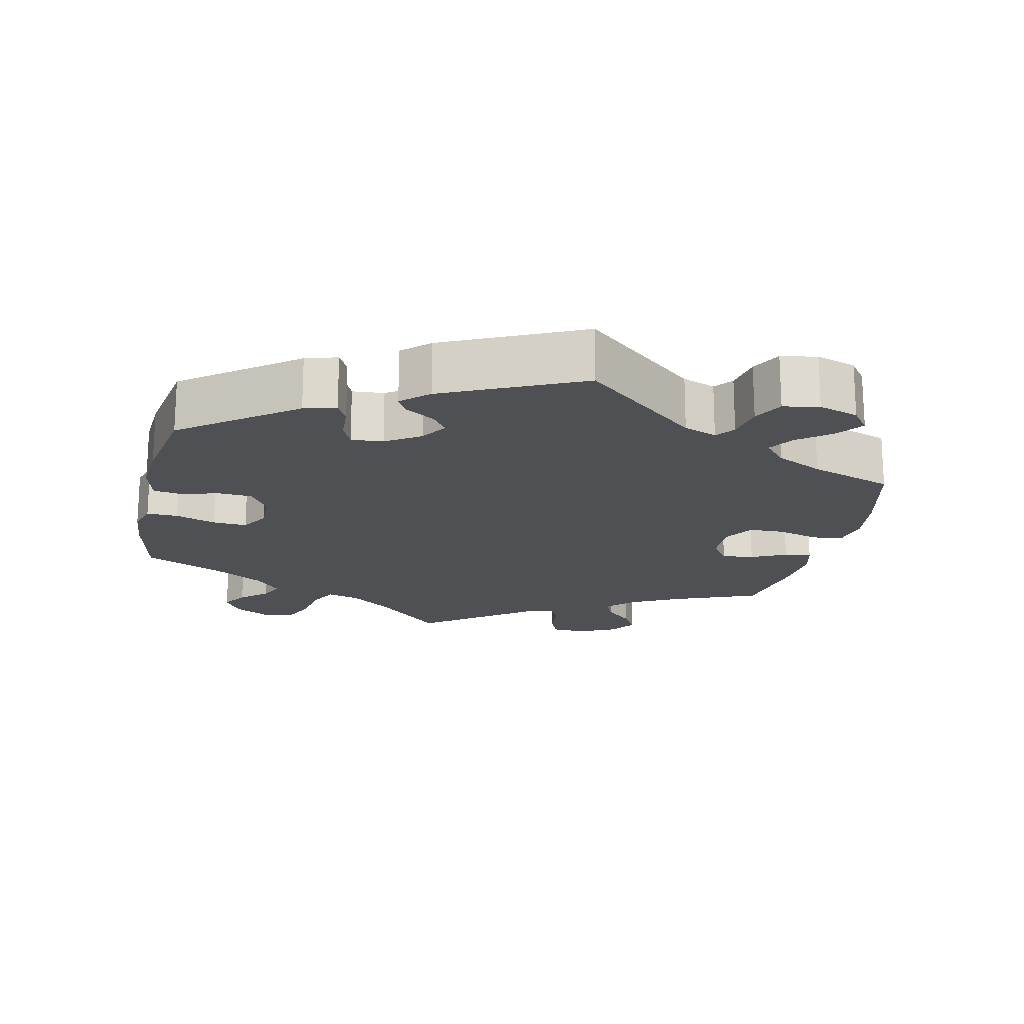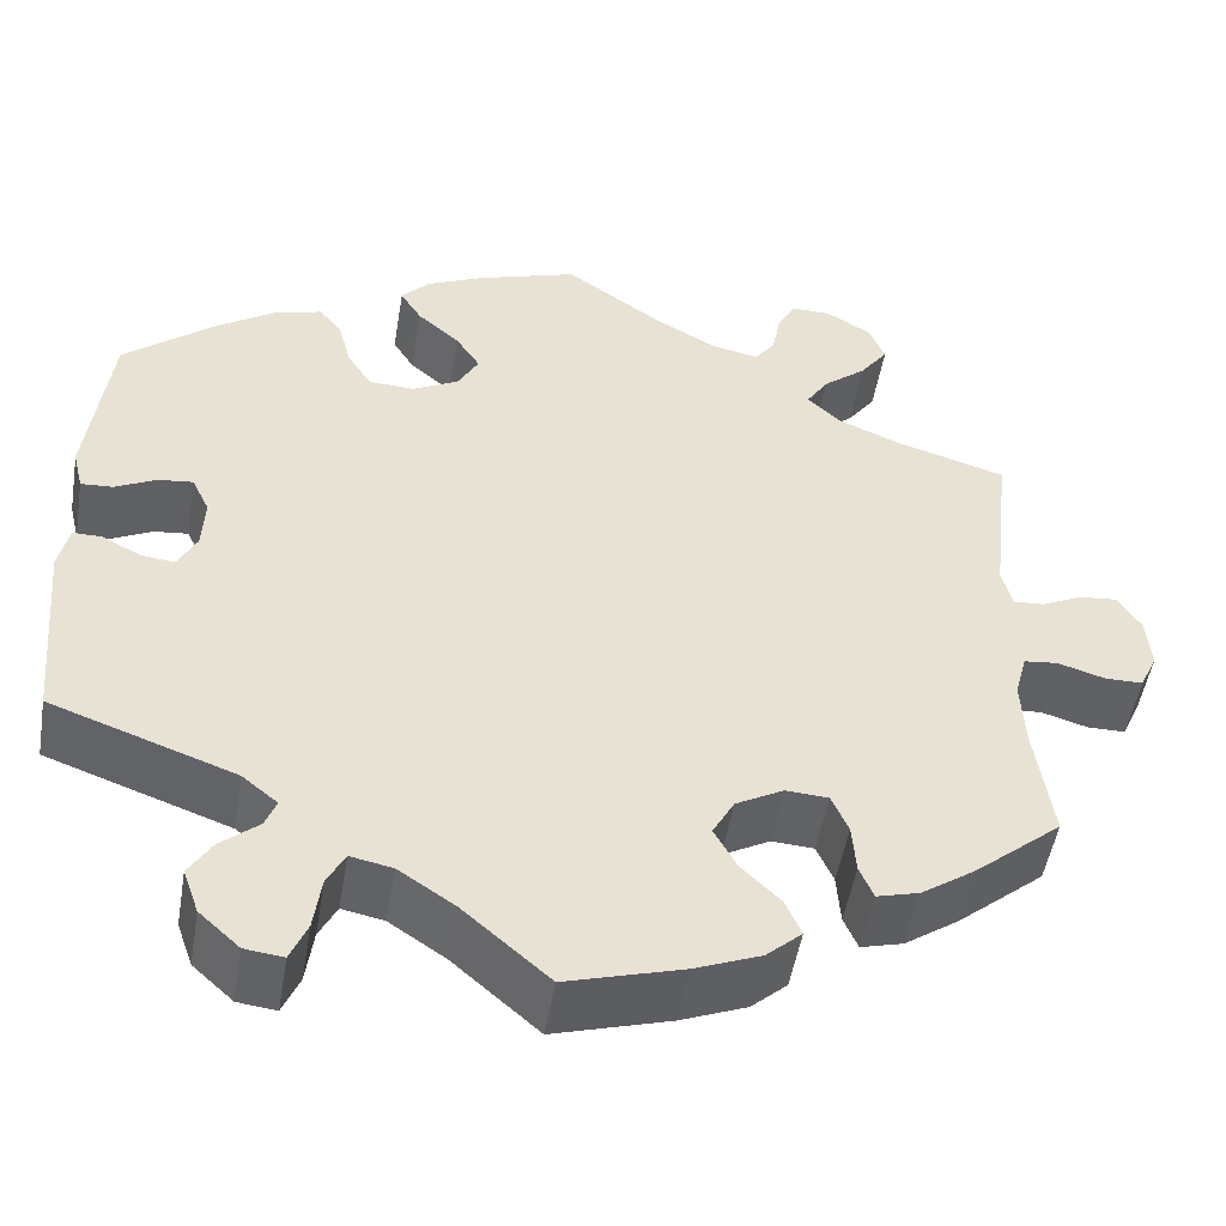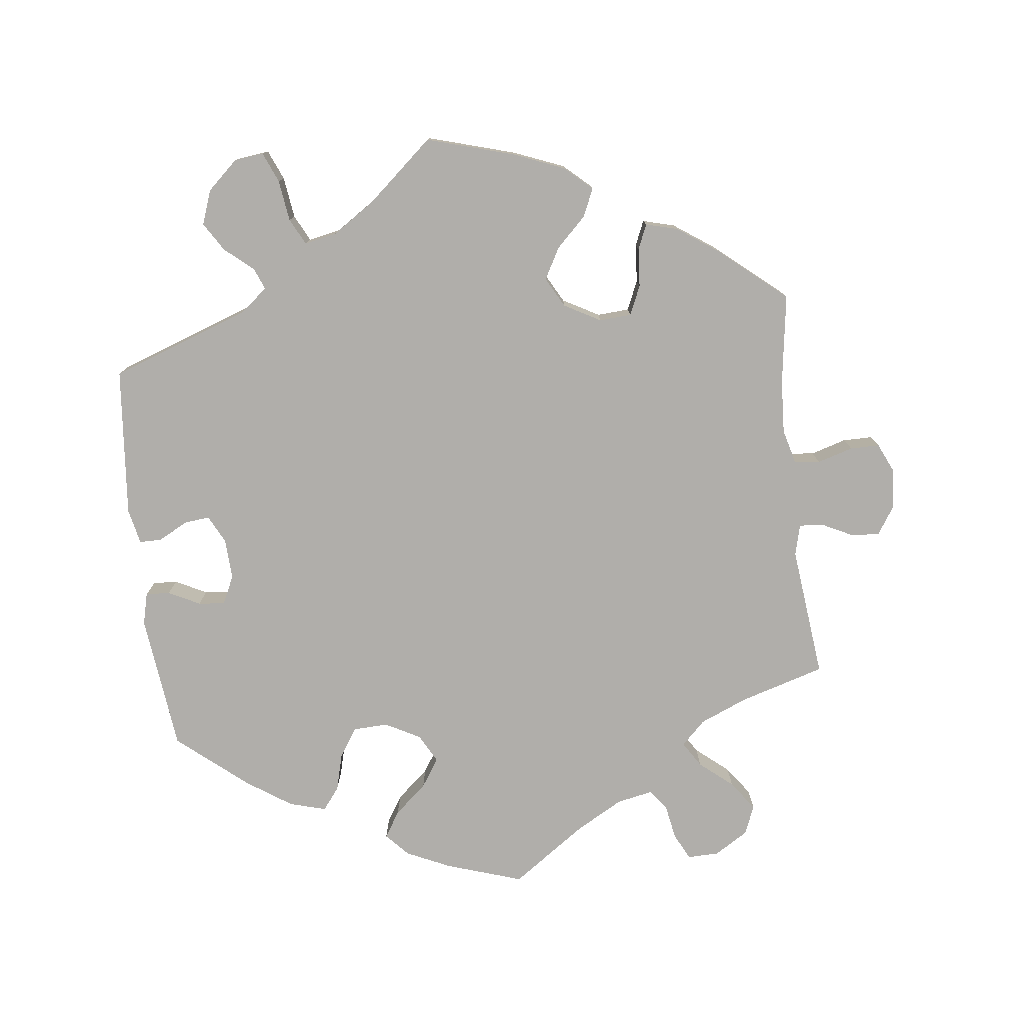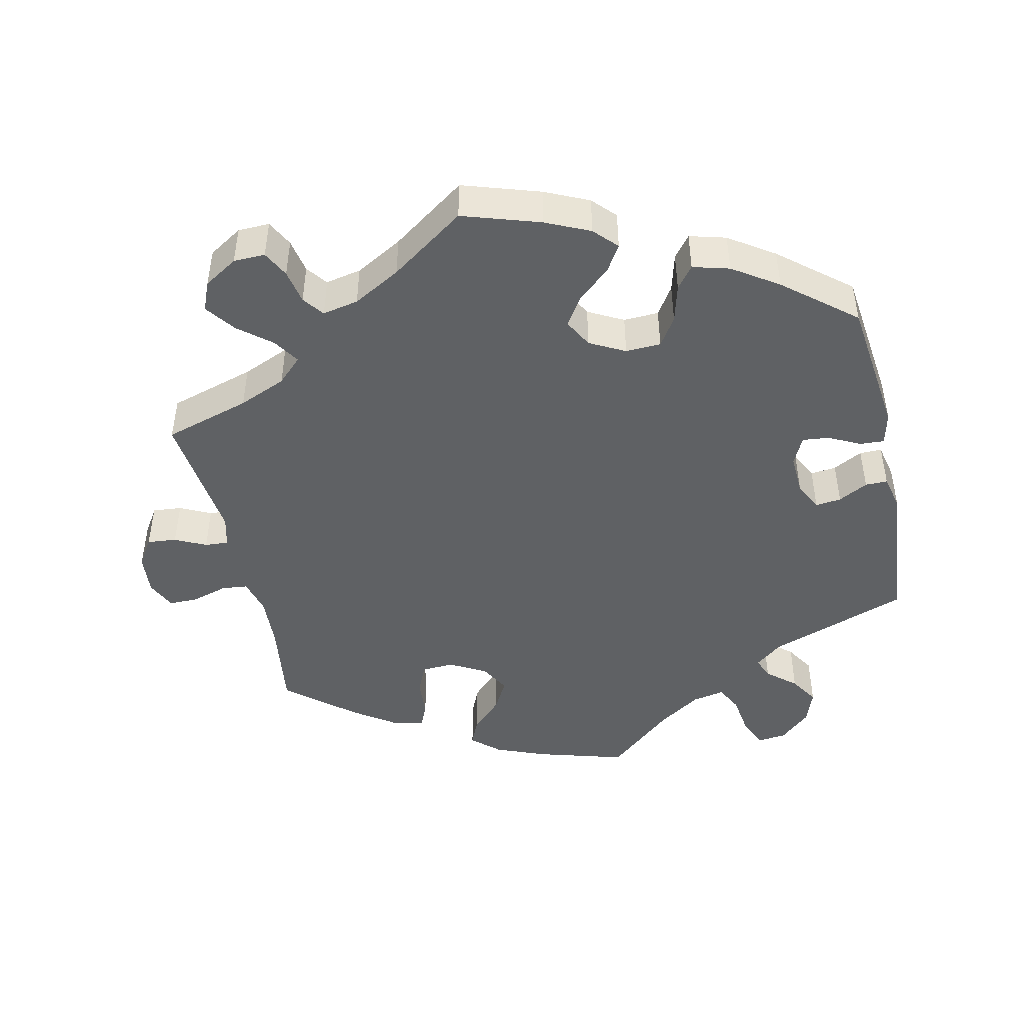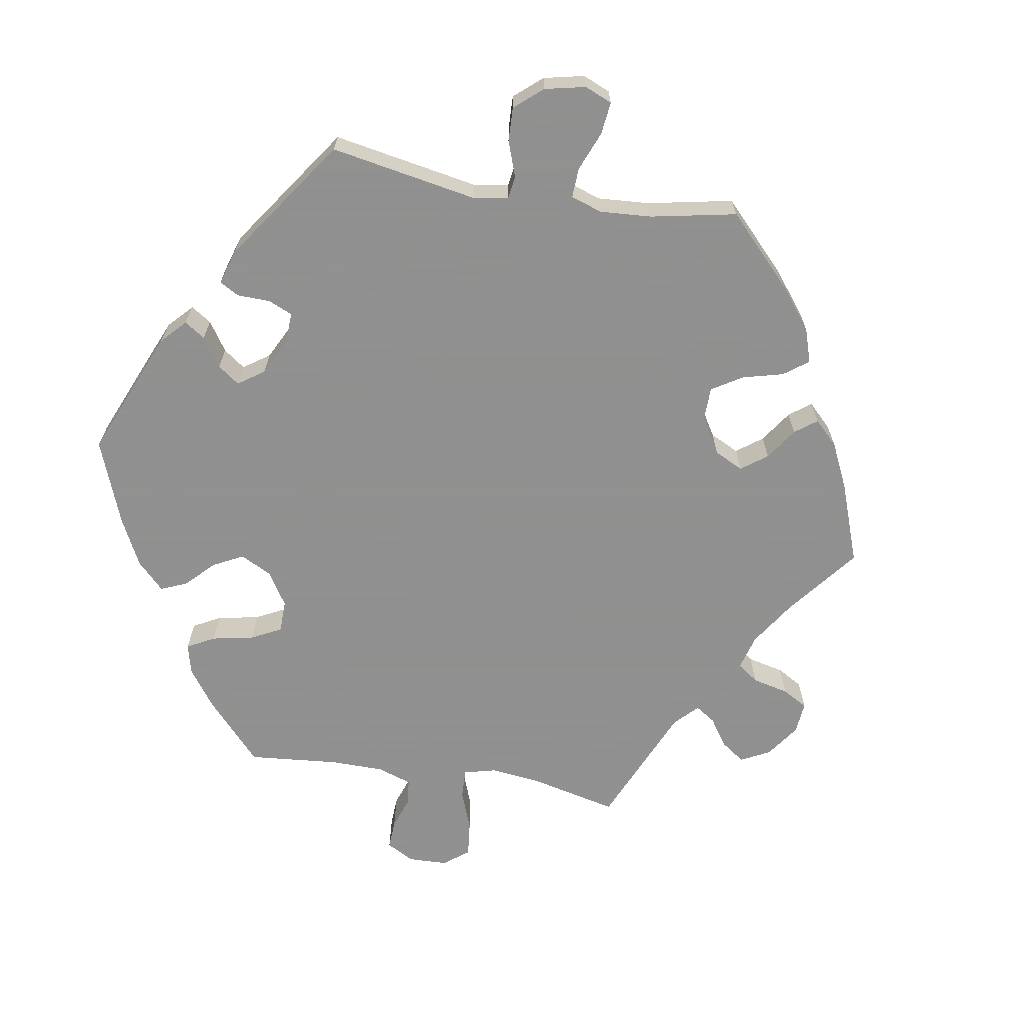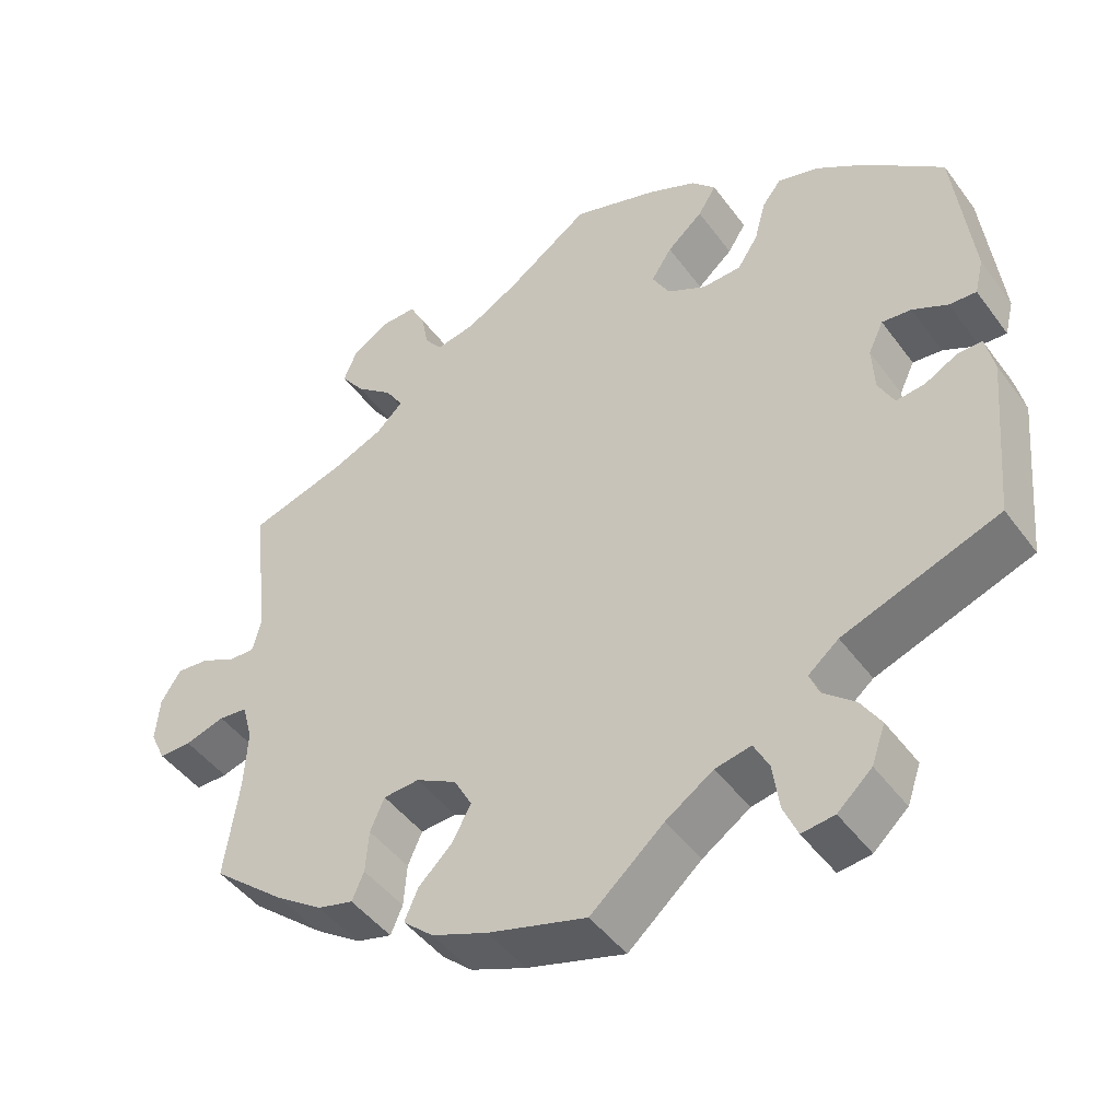
<metadata>
{"format":"obj","ext":"obj","renderer":"f3d","projection":"perspective","resolution":1024,"background":"white","views":[{"elev":-18.6,"azim":107.5,"up":"+Y"},{"elev":-50.4,"azim":170.5,"up":"+Z"},{"elev":-77.9,"azim":-173.4,"up":"+Y"},{"elev":-46.0,"azim":12.5,"up":"+Y"},{"elev":-65.8,"azim":140.6,"up":"+Y"},{"elev":-46.1,"azim":34.2,"up":"+Z"}]}
</metadata>
<code>
v 0.305 0.07 -0.359
v 0.267 0.07 -0.39
v 0.279 0.07 -0.42
v 0.319 0.07 -0.454
v 0.344 0.07 -0.494
v 0.327 0.07 -0.542
v 0.284 0.07 -0.581
v 0.243 0.07 -0.586
v 0.225 0.07 -0.544
v 0.217 0.07 -0.486
v 0.198 0.07 -0.449
v 0.153 0.07 -0.458
v 0.093 0.07 -0.498
v 0.001 0.07 -0.578
v -0.123 0.07 -0.542
v -0.193 0.07 -0.514
v -0.231 0.07 -0.48
v -0.214 0.07 -0.441
v -0.172 0.07 -0.4
v -0.148 0.07 -0.356
v -0.171 0.07 -0.314
v -0.222 0.07 -0.286
v -0.267 0.07 -0.289
v -0.285 0.07 -0.33
v -0.289 0.07 -0.384
v -0.304 0.07 -0.419
v -0.349 0.07 -0.407
v -0.407 0.07 -0.367
v -0.5 0.07 -0.289
v -0.482 0.07 -0.163
v -0.478 0.07 -0.088
v -0.491 0.07 -0.039
v -0.527 0.07 -0.035
v -0.577 0.07 -0.05
v -0.618 0.07 -0.05
v -0.637 0.07 -0.009
v -0.632 0.07 0.048
v -0.607 0.07 0.087
v -0.566 0.07 0.083
v -0.523 0.07 0.062
v -0.49 0.07 0.06
v -0.479 0.07 0.103
v -0.5 0.07 0.289
v -0.38 0.07 0.325
v -0.314 0.07 0.353
v -0.28 0.07 0.386
v -0.303 0.07 0.422
v -0.349 0.07 0.46
v -0.379 0.07 0.501
v -0.362 0.07 0.542
v -0.315 0.07 0.571
v -0.271 0.07 0.572
v -0.252 0.07 0.535
v -0.243 0.07 0.487
v -0.221 0.07 0.458
v -0.171 0.07 0.468
v -0.105 0.07 0.505
v -0.001 0.07 0.578
v 0.107 0.07 0.543
v 0.168 0.07 0.515
v 0.198 0.07 0.483
v 0.175 0.07 0.446
v 0.13 0.07 0.407
v 0.104 0.07 0.367
v 0.126 0.07 0.327
v 0.175 0.07 0.301
v 0.224 0.07 0.303
v 0.25 0.07 0.343
v 0.264 0.07 0.396
v 0.288 0.07 0.427
v 0.339 0.07 0.413
v 0.402 0.07 0.371
v 0.5 0.07 0.29
v 0.523 0.07 0.097
v 0.512 0.07 0.052
v 0.478 0.07 0.054
v 0.434 0.07 0.076
v 0.397 0.07 0.08
v 0.378 0.07 0.04
v 0.381 0.07 -0.017
v 0.401 0.07 -0.056
v 0.437 0.07 -0.052
v 0.478 0.07 -0.03
v 0.509 0.07 -0.03
v 0.52 0.07 -0.079
v 0.501 0.07 -0.289
v 0.305 0 -0.359
v 0.267 0 -0.39
v 0.279 0 -0.42
v 0.319 0 -0.454
v 0.344 0 -0.494
v 0.327 0 -0.542
v 0.284 0 -0.581
v 0.243 0 -0.586
v 0.225 0 -0.544
v 0.217 0 -0.486
v 0.198 0 -0.449
v 0.153 0 -0.458
v 0.093 0 -0.498
v 0.001 0 -0.578
v -0.123 0 -0.542
v -0.193 0 -0.514
v -0.231 0 -0.48
v -0.214 0 -0.441
v -0.172 0 -0.4
v -0.148 0 -0.356
v -0.171 0 -0.314
v -0.222 0 -0.286
v -0.267 0 -0.289
v -0.285 0 -0.33
v -0.289 0 -0.384
v -0.304 0 -0.419
v -0.349 0 -0.407
v -0.407 0 -0.367
v -0.5 0 -0.289
v -0.482 0 -0.163
v -0.478 0 -0.088
v -0.491 0 -0.039
v -0.527 0 -0.035
v -0.577 0 -0.05
v -0.618 0 -0.05
v -0.637 0 -0.009
v -0.632 0 0.048
v -0.607 0 0.087
v -0.566 0 0.083
v -0.523 0 0.062
v -0.49 0 0.06
v -0.479 0 0.103
v -0.5 0 0.289
v -0.38 0 0.325
v -0.314 0 0.353
v -0.28 0 0.386
v -0.303 0 0.422
v -0.349 0 0.46
v -0.379 0 0.501
v -0.362 0 0.542
v -0.315 0 0.571
v -0.271 0 0.572
v -0.252 0 0.535
v -0.243 0 0.487
v -0.221 0 0.458
v -0.171 0 0.468
v -0.105 0 0.505
v -0.001 0 0.578
v 0.107 0 0.543
v 0.168 0 0.515
v 0.198 0 0.483
v 0.175 0 0.446
v 0.13 0 0.407
v 0.104 0 0.367
v 0.126 0 0.327
v 0.175 0 0.301
v 0.224 0 0.303
v 0.25 0 0.343
v 0.264 0 0.396
v 0.288 0 0.427
v 0.339 0 0.413
v 0.402 0 0.371
v 0.5 0 0.29
v 0.523 0 0.097
v 0.512 0 0.052
v 0.478 0 0.054
v 0.434 0 0.076
v 0.397 0 0.08
v 0.378 0 0.04
v 0.381 0 -0.017
v 0.401 0 -0.056
v 0.437 0 -0.052
v 0.478 0 -0.03
v 0.509 0 -0.03
v 0.52 0 -0.079
v 0.501 0 -0.289
f 85 86 1
f 82 83 84 85
f 81 82 85 1
f 80 81 1 2
f 79 80 2
f 74 75 76 77
f 74 77 78
f 73 74 78
f 72 73 78
f 71 72 78 79
f 68 69 70 71
f 67 68 71 79
f 60 61 62 63
f 60 63 64
f 57 58 59 60
f 56 57 60 64
f 55 56 64 65
f 51 52 53 54
f 51 54 55
f 50 51 55
f 47 48 49 50
f 46 47 50 55
f 42 43 44
f 41 42 44 45
f 37 38 39 40
f 37 40 41
f 36 37 41
f 33 34 35 36
f 32 33 36 41
f 31 32 41 45
f 27 28 29 30
f 24 25 26 27
f 23 24 27 30
f 22 23 30 31
f 16 17 18 19
f 16 19 20
f 13 14 15 16
f 12 13 16 20
f 11 12 20 21
f 7 8 9 10
f 7 10 11
f 6 7 11
f 3 4 5 6
f 2 3 6 11
f 66 67 79 2
f 46 55 65 66
f 31 45 46 66
f 21 22 31 66
f 2 11 21 66
f 87 172 171
f 171 170 169 168
f 87 171 168 167
f 88 87 167 166
f 88 166 165
f 163 162 161 160
f 164 163 160
f 164 160 159
f 164 159 158
f 165 164 158 157
f 157 156 155 154
f 165 157 154 153
f 149 148 147 146
f 150 149 146
f 146 145 144 143
f 150 146 143 142
f 151 150 142 141
f 140 139 138 137
f 141 140 137
f 141 137 136
f 136 135 134 133
f 141 136 133 132
f 130 129 128
f 131 130 128 127
f 126 125 124 123
f 127 126 123
f 127 123 122
f 122 121 120 119
f 127 122 119 118
f 131 127 118 117
f 116 115 114 113
f 113 112 111 110
f 116 113 110 109
f 117 116 109 108
f 105 104 103 102
f 106 105 102
f 102 101 100 99
f 106 102 99 98
f 107 106 98 97
f 96 95 94 93
f 97 96 93
f 97 93 92
f 92 91 90 89
f 97 92 89 88
f 88 165 153 152
f 152 151 141 132
f 152 132 131 117
f 152 117 108 107
f 152 107 97 88
f 1 87 88 2
f 2 88 89 3
f 3 89 90 4
f 4 90 91 5
f 5 91 92 6
f 6 92 93 7
f 7 93 94 8
f 8 94 95 9
f 9 95 96 10
f 10 96 97 11
f 11 97 98 12
f 12 98 99 13
f 13 99 100 14
f 14 100 101 15
f 15 101 102 16
f 16 102 103 17
f 17 103 104 18
f 18 104 105 19
f 19 105 106 20
f 20 106 107 21
f 21 107 108 22
f 22 108 109 23
f 23 109 110 24
f 24 110 111 25
f 25 111 112 26
f 26 112 113 27
f 27 113 114 28
f 28 114 115 29
f 29 115 116 30
f 30 116 117 31
f 31 117 118 32
f 32 118 119 33
f 33 119 120 34
f 34 120 121 35
f 35 121 122 36
f 36 122 123 37
f 37 123 124 38
f 38 124 125 39
f 39 125 126 40
f 40 126 127 41
f 41 127 128 42
f 42 128 129 43
f 43 129 130 44
f 44 130 131 45
f 45 131 132 46
f 46 132 133 47
f 47 133 134 48
f 48 134 135 49
f 49 135 136 50
f 50 136 137 51
f 51 137 138 52
f 52 138 139 53
f 53 139 140 54
f 54 140 141 55
f 55 141 142 56
f 56 142 143 57
f 57 143 144 58
f 58 144 145 59
f 59 145 146 60
f 60 146 147 61
f 61 147 148 62
f 62 148 149 63
f 63 149 150 64
f 64 150 151 65
f 65 151 152 66
f 66 152 153 67
f 67 153 154 68
f 68 154 155 69
f 69 155 156 70
f 70 156 157 71
f 71 157 158 72
f 72 158 159 73
f 73 159 160 74
f 74 160 161 75
f 75 161 162 76
f 76 162 163 77
f 77 163 164 78
f 78 164 165 79
f 79 165 166 80
f 80 166 167 81
f 81 167 168 82
f 82 168 169 83
f 83 169 170 84
f 84 170 171 85
f 85 171 172 86
f 86 172 87 1

</code>
